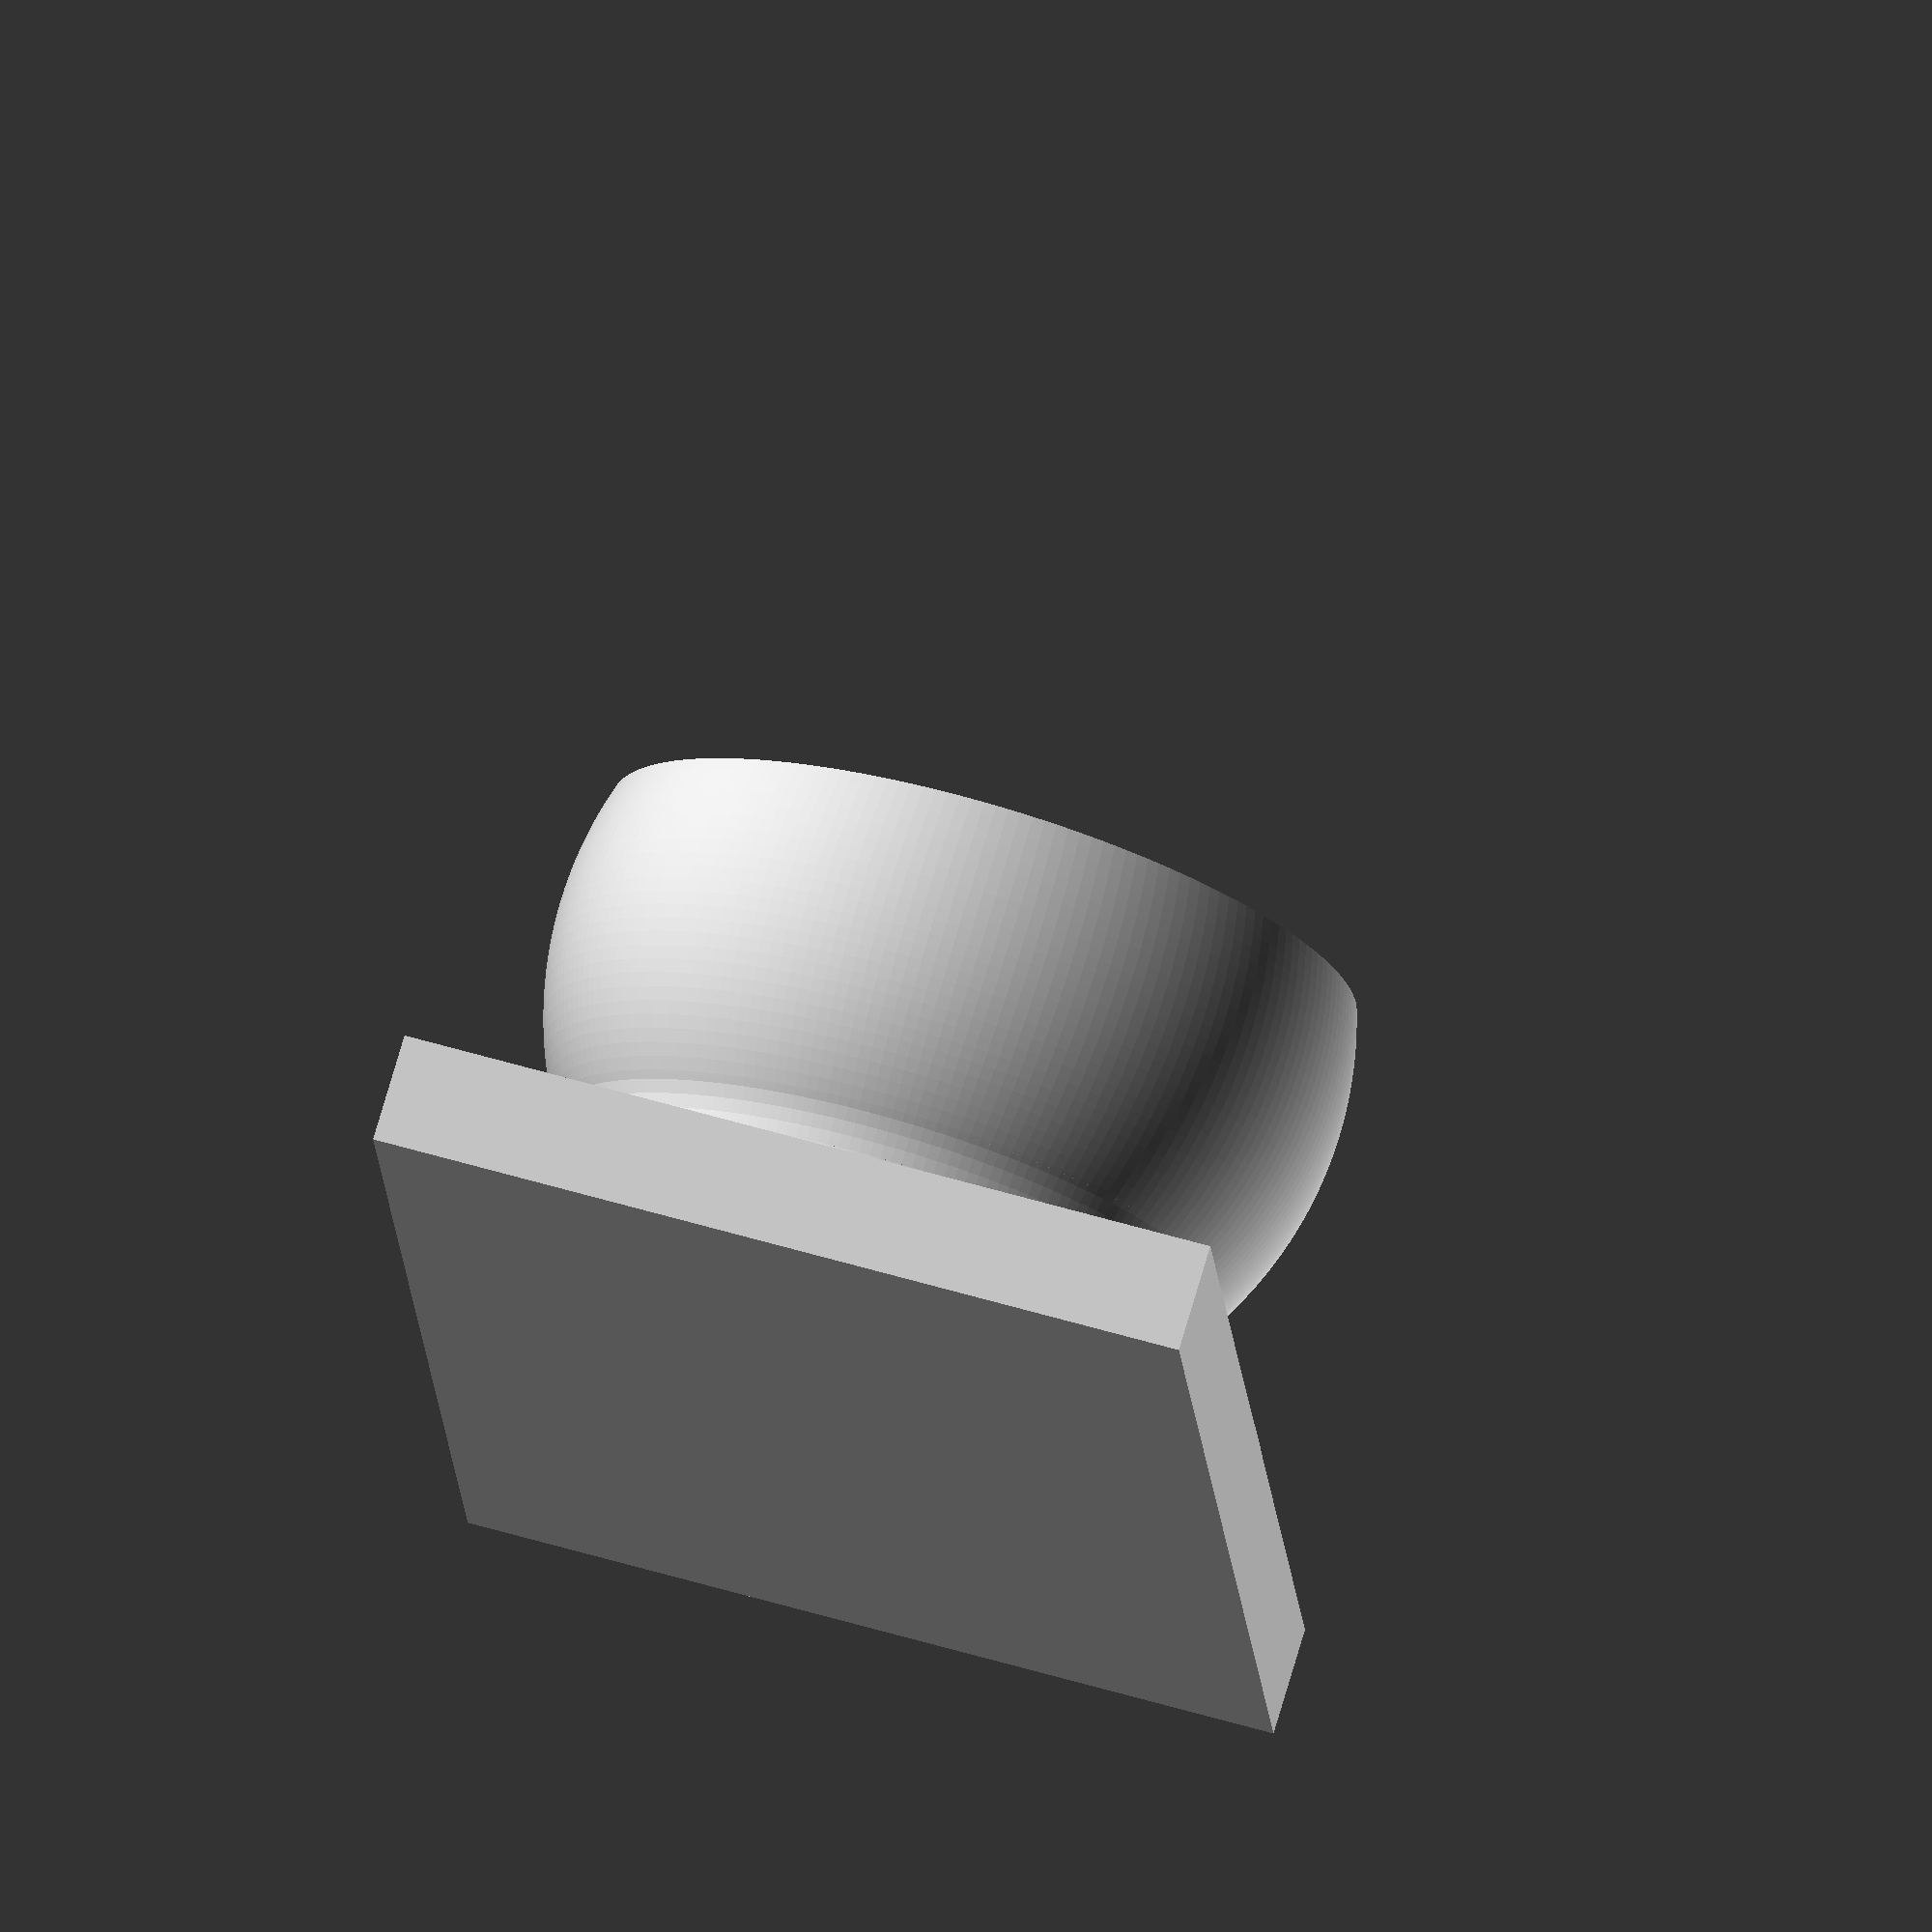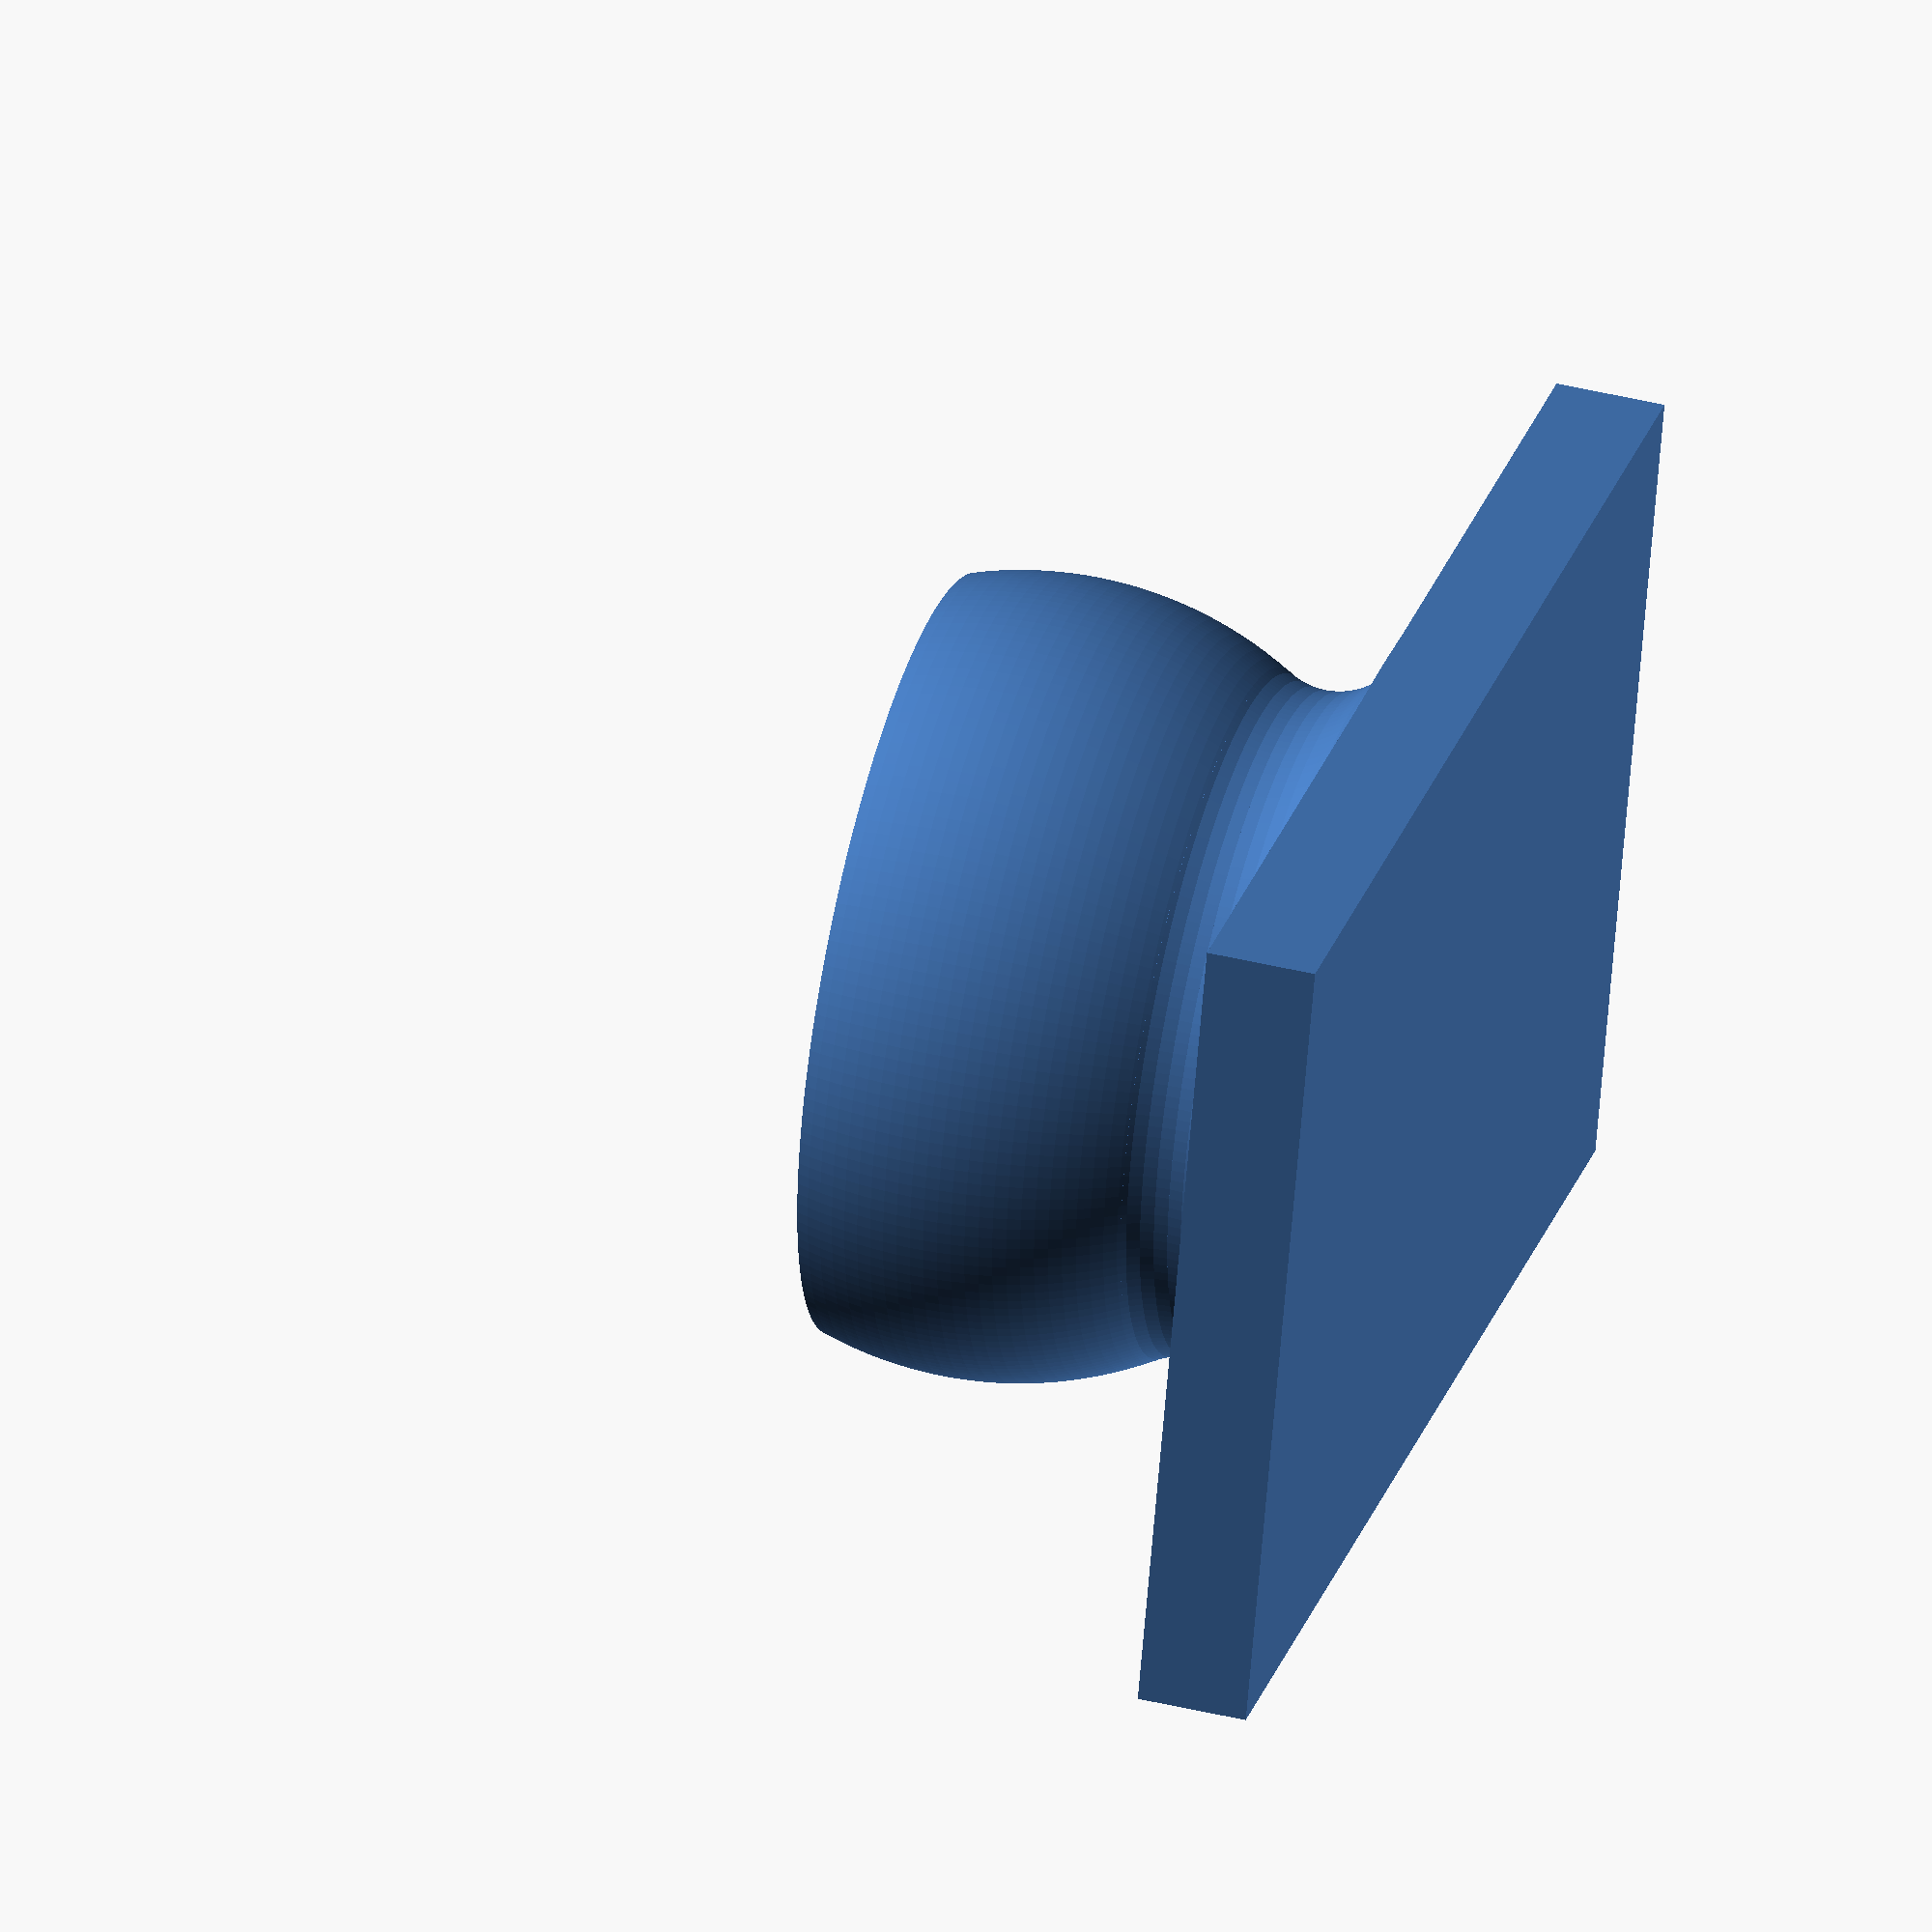
<openscad>
/* [Ball Socket] */
// Diameter of ball that socket will fit to
ballDiameter = 11.75;
// Clearance for ball socket.  This is added to the socket diameter to account for fused filament tolerances and/or part shrinking depending on plastic type
ballClearance = 0.35;
// The angle of the socket opening.  Should be less than 180 to provide a snap fit.  Too small and the ball won't be able to press into the socket.  Too large and it may fall out easily.
openingAngle = 145; // must be less than 180 for snap fit
// Thickness of the socket/cup wall
cupThickness = 1.2;
// How much space between the socket mounting surface and the edge of the ball.  If 0 then inner bottom of ball socket is on the same plane as the top of the pad.  Positive values will position the socket further away from the pad.  Negative values are not supported.
socketHeight = 0; 

// Fillet angle.  To transition between the spherical socket and the flat pad, there is a rounded fillet.  This angle determines where the outside of the socket and the curved fillet meet.  Larger angles form a larger, sturdier transition.
filletAngle = 60; // [20:90]

/* [Pad] */
// Width of rectangular pad
padWidth = 15;
// Length of rectangular pad 
padLength = 24;
// Thickness of rectangular pad
padThickness = 2;

// Resolution of part mesh
resolution = 0.25; // [0.2:0.1:3]

/* [Hidden] */
dBall = ballDiameter + ballClearance;

ballSocketWithPad(dBall, openingAngle, cupThickness, socketHeight, filletAngle, padWidth, padLength, padThickness, resolution);

module ballSocketWithPad(dBall, openingAngle, cupThickness, socketHeight, filletAngle, padWidth, padLength, padThickness, resolution=0.3) {
  $fs = resolution;
  $fa = 1;
  $err = 0.002;

  cupBottomOffset = cupThickness - socketHeight;
  R = dBall/2+cupThickness;
  r = (R*(1-cos(filletAngle)) - cupBottomOffset) / (1 + cos(filletAngle));
  
  translate([0,0,-padThickness/2]) cube([padWidth,padLength, padThickness], center=true);
  intersection() {
    ballSocket(dBall, cupThickness, openingAngle, filletAngle, socketHeight);
    // create bounds so fillet does not extend past edge of pad
    union() {
      translate([0,0,r > 0 ? r : 0]) cylinder(r=R+$err,h=R*2);
      translate([0,0,r/2]) cube([padWidth, padLength, r], center=true);
    }
  }
  
}


module ballSocket(dBall, cupThickness, openingAngle, filletAngle, socketHeight=0, roundedEdge = false) {
  cupBottomOffset = cupThickness - socketHeight;
  R = dBall/2+cupThickness;
  r = (R*(1-cos(filletAngle)) - cupBottomOffset) / (1 + cos(filletAngle));
  openingOffset = cos(openingAngle/2) * R;

  rotate([180,0]) translate([0,0,-R+cupBottomOffset]) rotate_extrude(convexity=3)
    union() {
      intersection() {
        difference() {
          union() {
            circle(d=dBall+2*cupThickness, center=true);
            translate([0,-cupBottomOffset]) circle_fillet(R, filletAngle, cupBottomOffset);
          }
          circle(d=dBall, center=true);
        }
        rotate([0,0,-90]) angle_cut2d(openingAngle, R+socketHeight+(r>0?r:0)+$err);
        translate([0,-openingOffset+$err]) square([R+$err+(r>0?r:0)*2, R-cupBottomOffset+openingOffset+$err]);
      }
      
      if (roundedEdge) {
        rotate([0,0,-90+openingAngle/2]) translate([dBall/2+cupThickness/2,0]) 
          circle(d=cupThickness);
      }
    }
}

module circle_fillet(R, angle, offset) {
  r = (R*(1-cos(angle)) - offset) / (1 + cos(angle));
  x = r * sin(angle);
  X = R * sin(angle);
  echo(R, r);
  R2 = X-(r-x);
  if (r > 0) {
    translate([0,R-r])
      mirror([1,0]) translate([-R2-r, 0, 0]) fil_2d_i(r,180-angle,R2,$err);
  }
}

module angle_cut(angle=90, size=1000) {
  translate([0,0,-size]) 
    linear_extrude(2*size)
      angle_cut2d(angle, size);
}

module angle_cut2d(angle=90,size=1000) {
  x = size*cos(angle/2);
  y = size*sin(angle/2);
  polygon([[0,0],[x,y],[x,size],[-size,size],[-size,-size],[x,-size],[x,-y]]);
}

// 2d primitive for inside fillets.
module fil_2d_i(r1, angle=90, extendX=0, extendY=0, halfAlign=false, r2=0) {
  //echo(r1, r2, angle, extendX, extendY);
  r = max(r1,r2);
  s1 = (r2 == 0) ? 1 : ((r2 > r1) ? r1/r2 : 1);
  s2 = (r2 == 0) ? 1 : ((r2 > r1) ? 1 : r2/r1);
  x1 = r + extendX;
  y1 = r + extendY;
  x2 = r * sin(angle);
  y2 = r * cos(angle);
  scale([s1,s2]) difference() {
    polygon((angle > 180) ?
      [[0,0],[0,y1],[x1,y1],[x1,-r],[x2,-r]]:  
      [[0,0],[0,y1],[x1,y1],[x1,y2],[x2,y2]]
    );
    rotate(halfAlign ? 90 : 0) circle(r=max(r2,r));
  }
}

// 3d polar inside fillet.
module fil_polar_i(R, r, angle=90, extendX=0,extendY=0, halfAlign=false, r2=0, angle2=90) {

  // support for angle parameter in rotate_extrude was added after release 2015.03 
  // Thingiverse customizer is still on 2015.03
  angleSupport = (version_num() > 20150399) ? true : false; // Next openscad releases after 2015.03.xx will have support angle parameter
  // Using angle parameter when possible provides huge speed boost, avoids a difference operation
  
  //echo(R);
  render(convexity=5)
  if (angleSupport) {
    rotate([0,0,-angle/2]) rotate_extrude(angle=angle,convexity=3) {
      difference() {
        if (R<=0) {
          mirror([1,0]) translate([R-r, 0, 0]) fil_2d_i(r,angle2,extendX,extendY, halfAlign, r2);
        } else {
          translate([R-r, 0, 0]) fil_2d_i(r,angle2,extendX,extendY, halfAlign, r2);
        }
        if (R-r < 0)
          translate([-4*(r+extendX),-r]) square([4*(r+extendX),2*r+extendY+2]);
      }
    }
  } else {
    difference() {
      rotate_extrude(convexity=7) {
        difference() {
          if (R<=0) {
            mirror([1,0]) translate([R-r, 0, 0]) fil_2d_i(r,90,extendX,extendY, halfAlign, r2);
          } else {
            translate([R-r, 0, 0]) fil_2d_i(r,90,extendX,extendY, halfAlign, r2);
          }
          if (R-r < 0)
            translate([-4*(r+extendX),-r]) square([4*(r+extendX),2*r+extendY+2]);
        }
      }
      angle_cut(angle);
    }
  }
}
</openscad>
<views>
elev=285.4 azim=4.2 roll=196.3 proj=o view=wireframe
elev=135.8 azim=72.4 roll=74.2 proj=o view=solid
</views>
